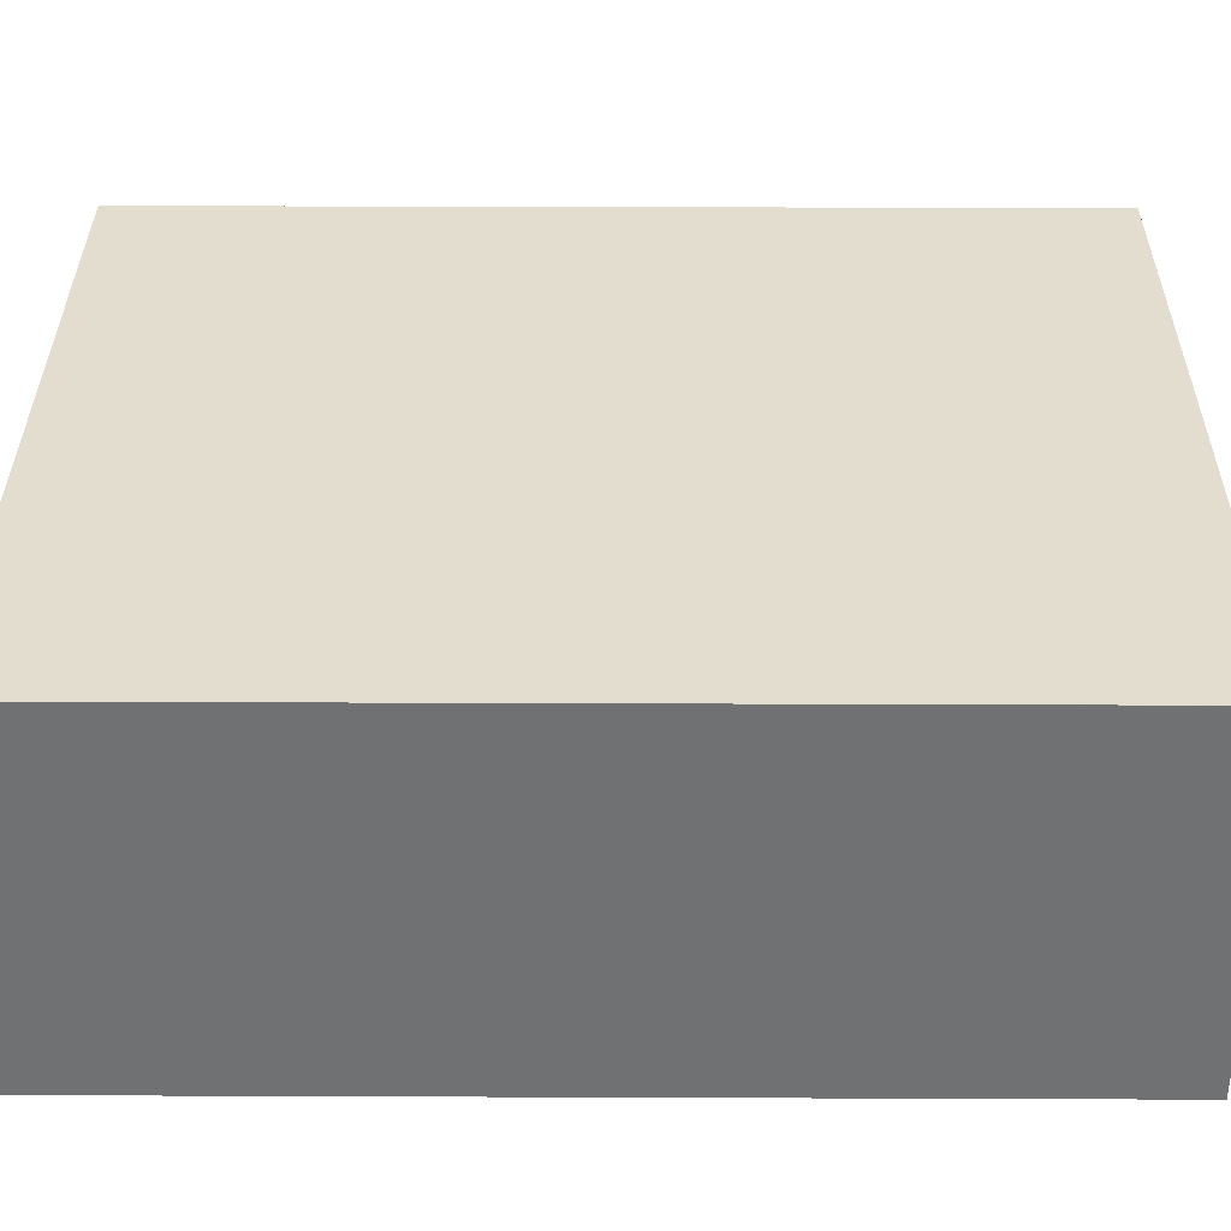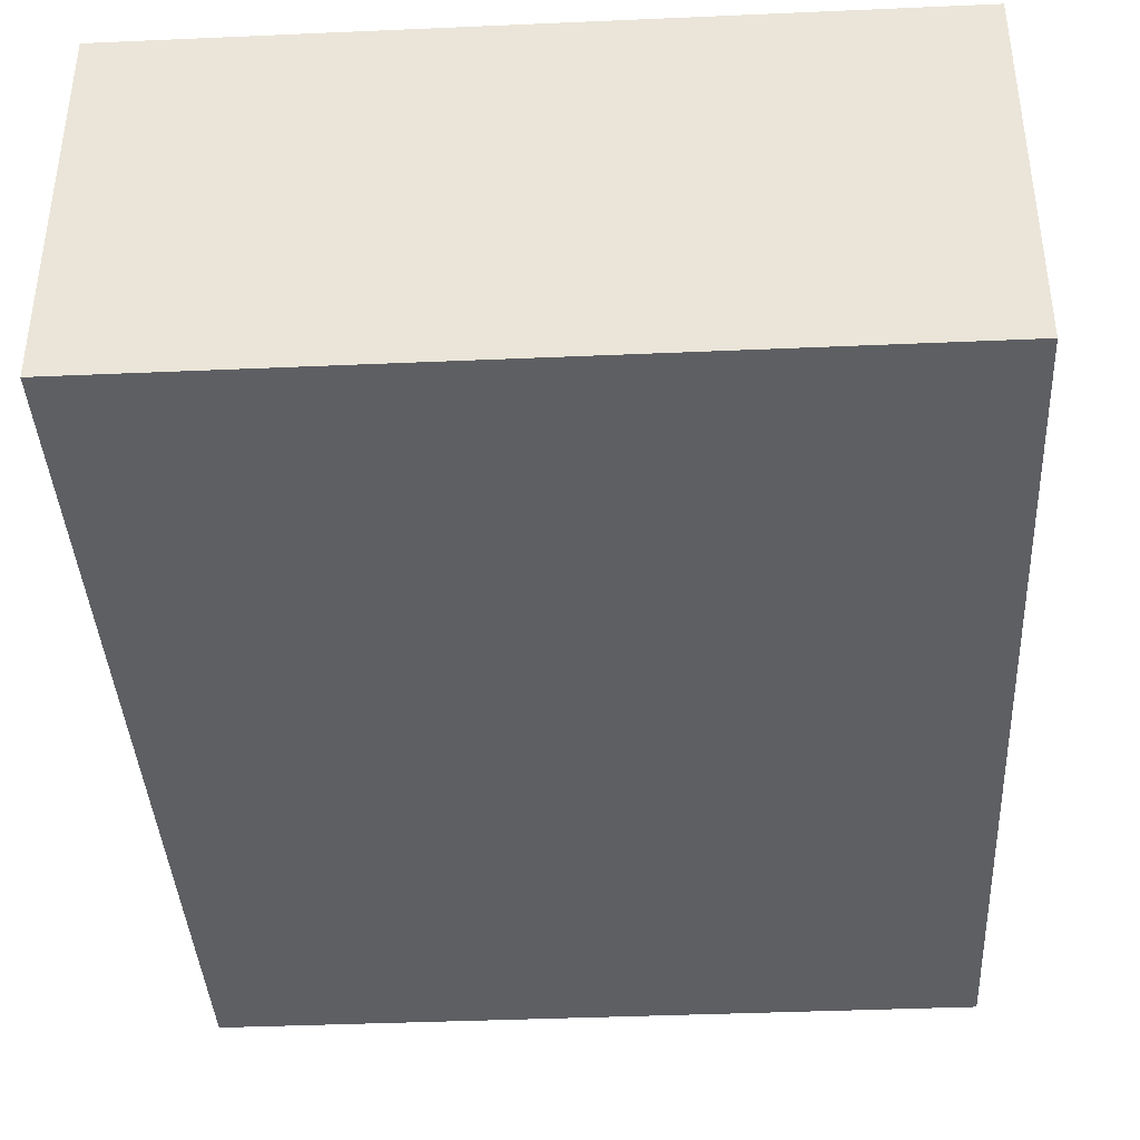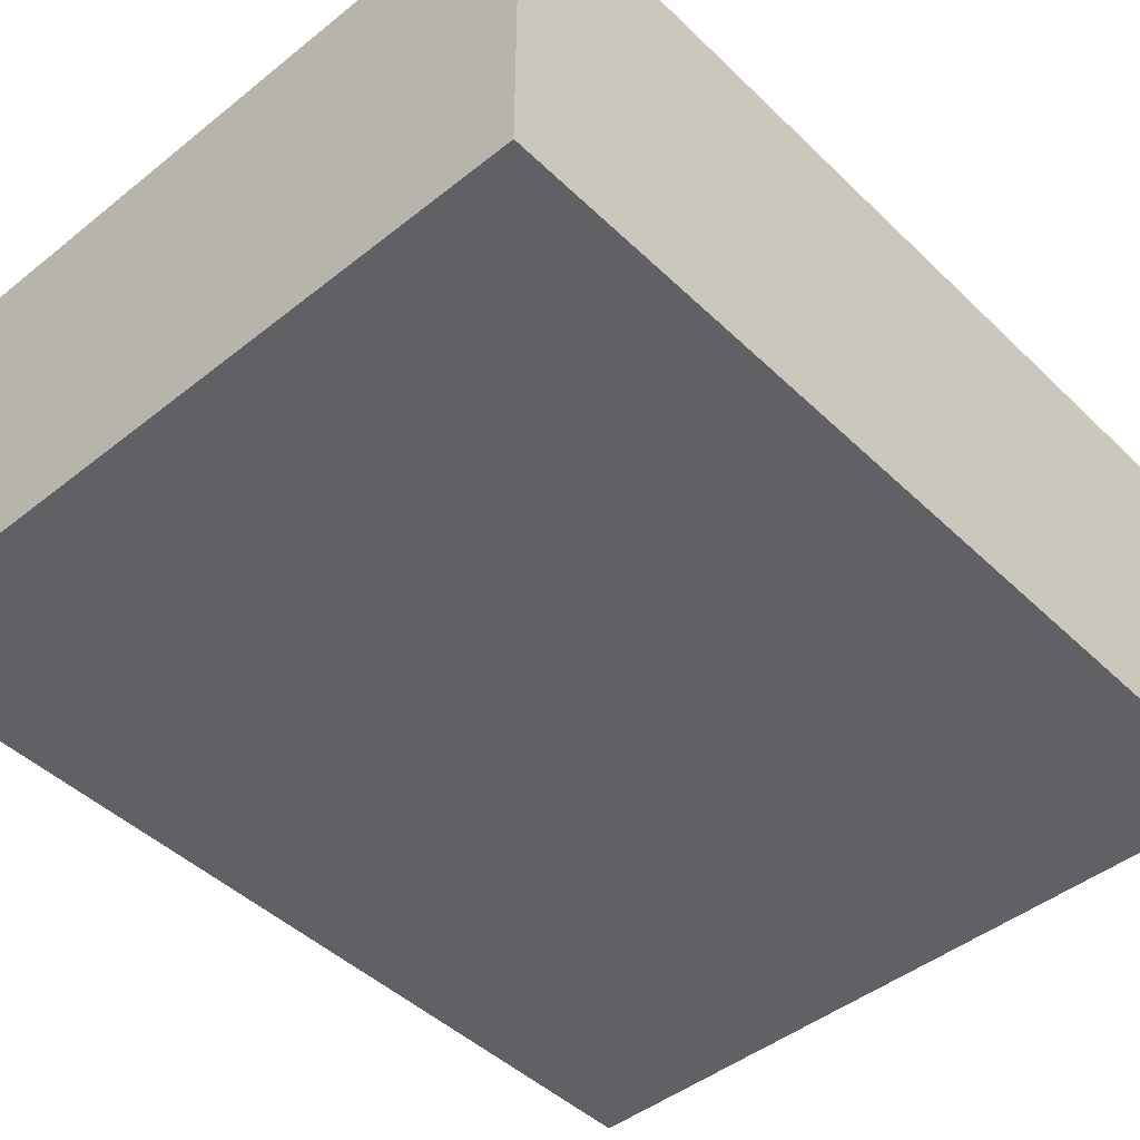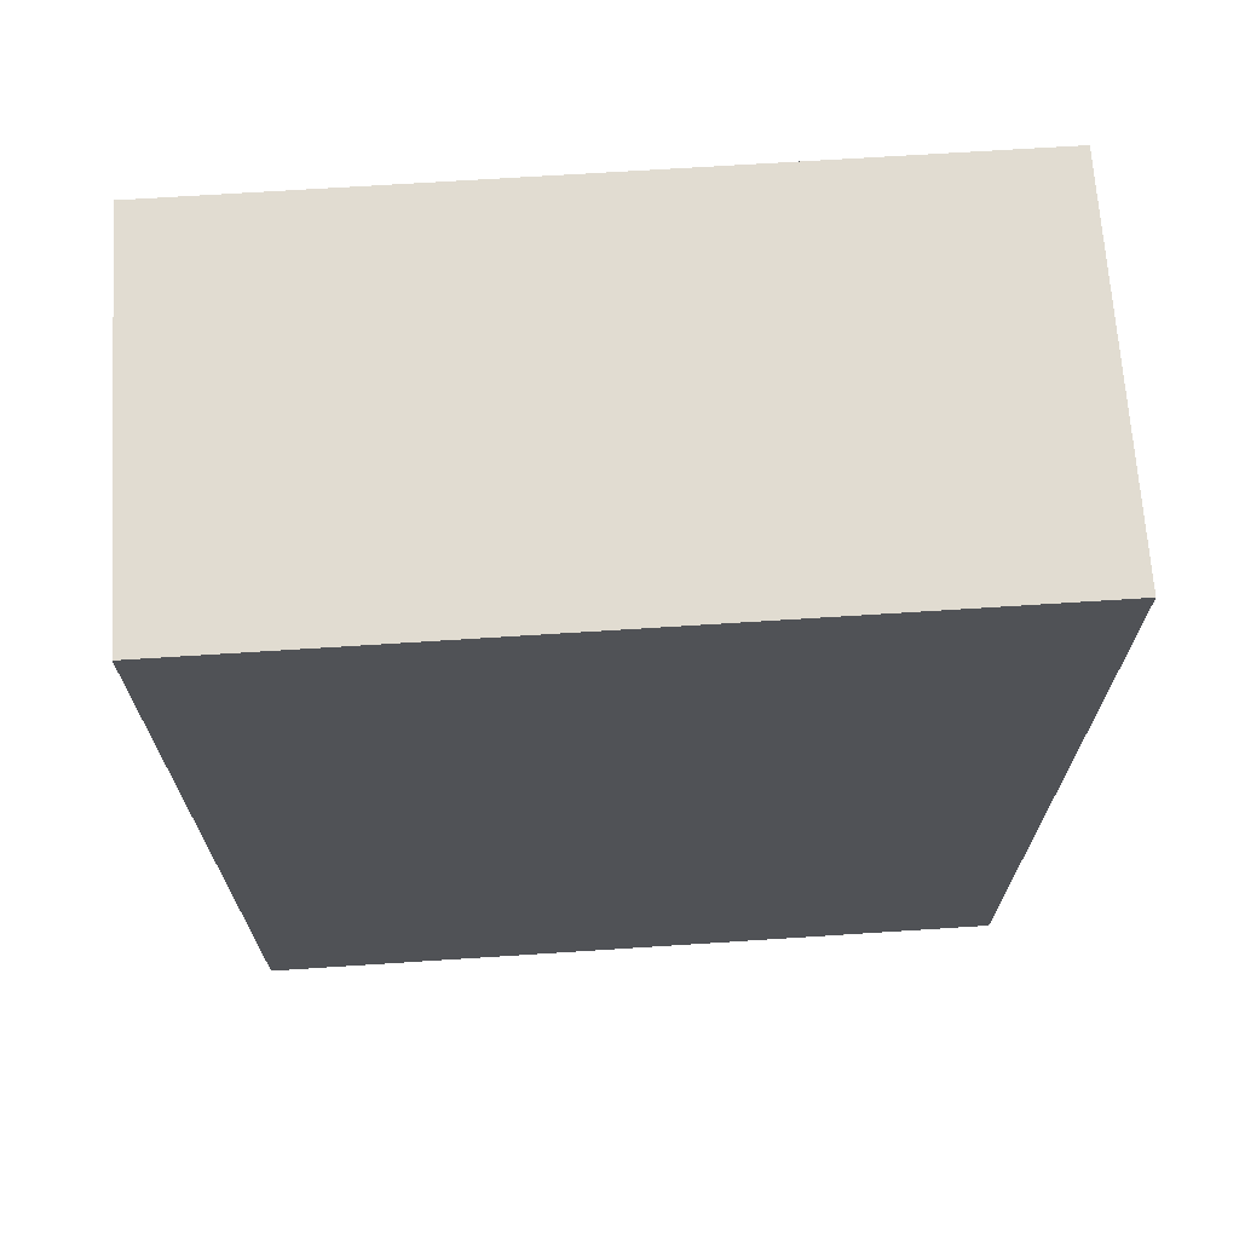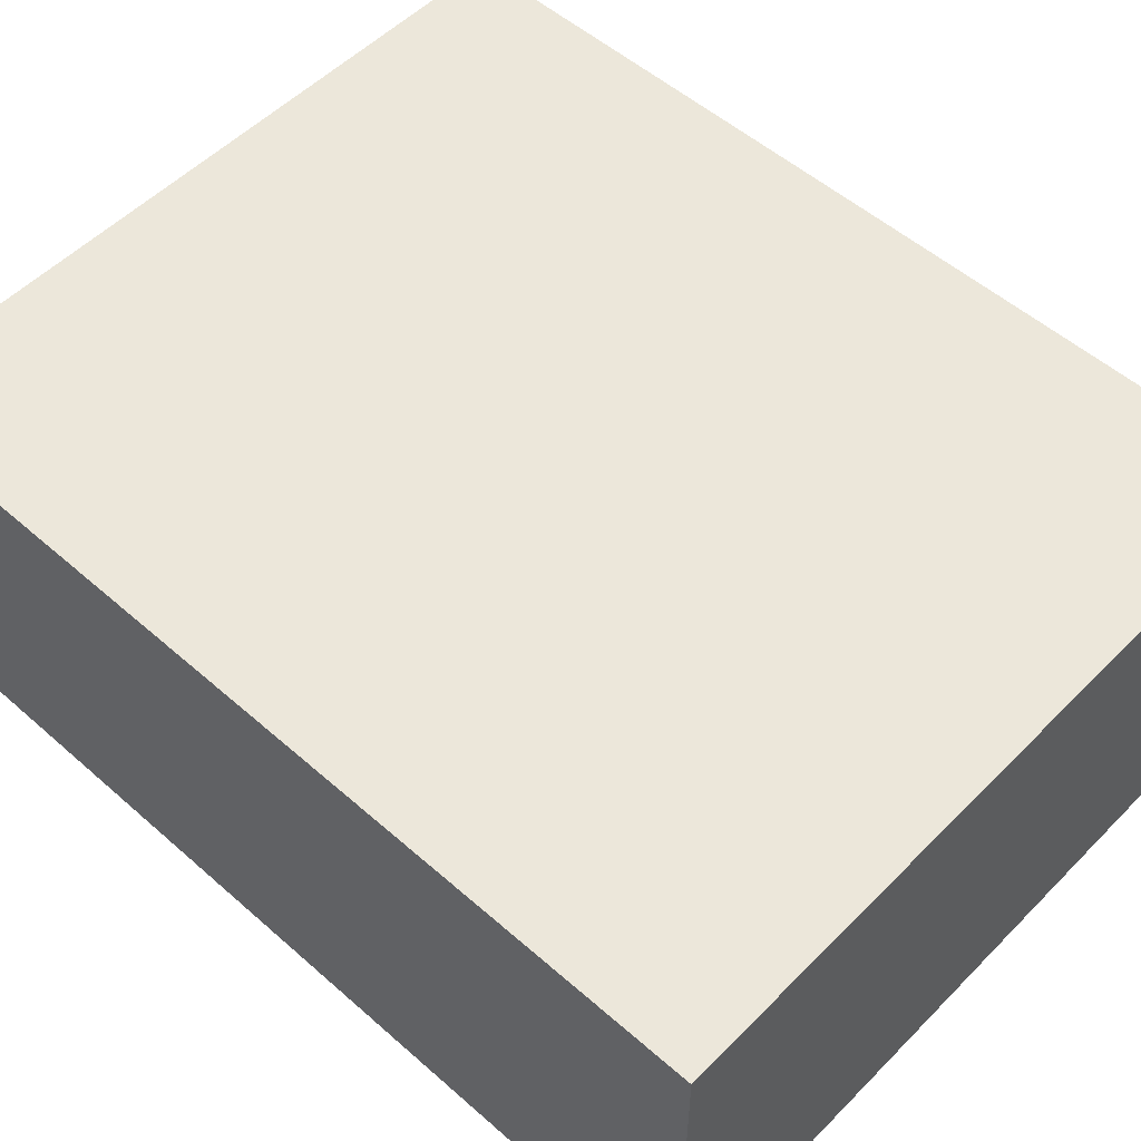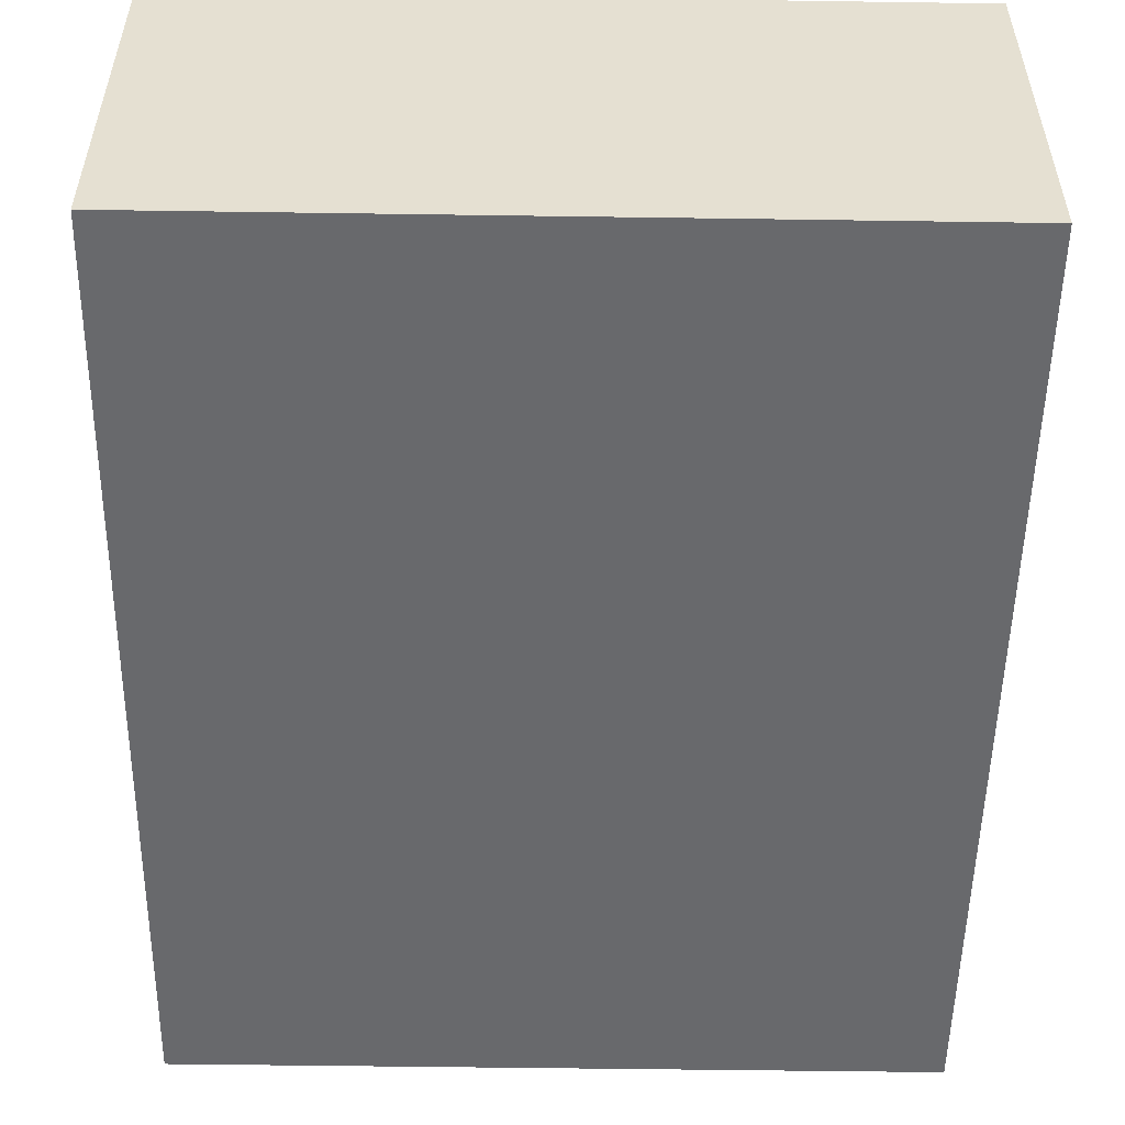
<metadata>
{"format":"obj","ext":"obj","renderer":"f3d","projection":"perspective","resolution":1024,"background":"white","views":[{"elev":34.9,"azim":90.3,"up":"+Z"},{"elev":-39.5,"azim":-176.9,"up":"+Z"},{"elev":-45.9,"azim":42.4,"up":"+Z"},{"elev":69.0,"azim":176.3,"up":"+Y"},{"elev":53.5,"azim":133.1,"up":"+Z"},{"elev":-52.7,"azim":-0.9,"up":"+Z"}]}
</metadata>
<code>
v 320 -2416 784
v 352 -2416 768
v 320 -2416 768
v 352 -2416 784
v 352 -2456 784
v 320 -2456 768
v 352 -2456 768
v 320 -2456 784
f 1 2 3
f 1 4 2
f 5 6 7
f 5 8 6
f 8 3 6
f 8 1 3
f 4 7 2
f 4 5 7
f 3 7 6
f 3 2 7
f 8 4 1
f 8 5 4

</code>
